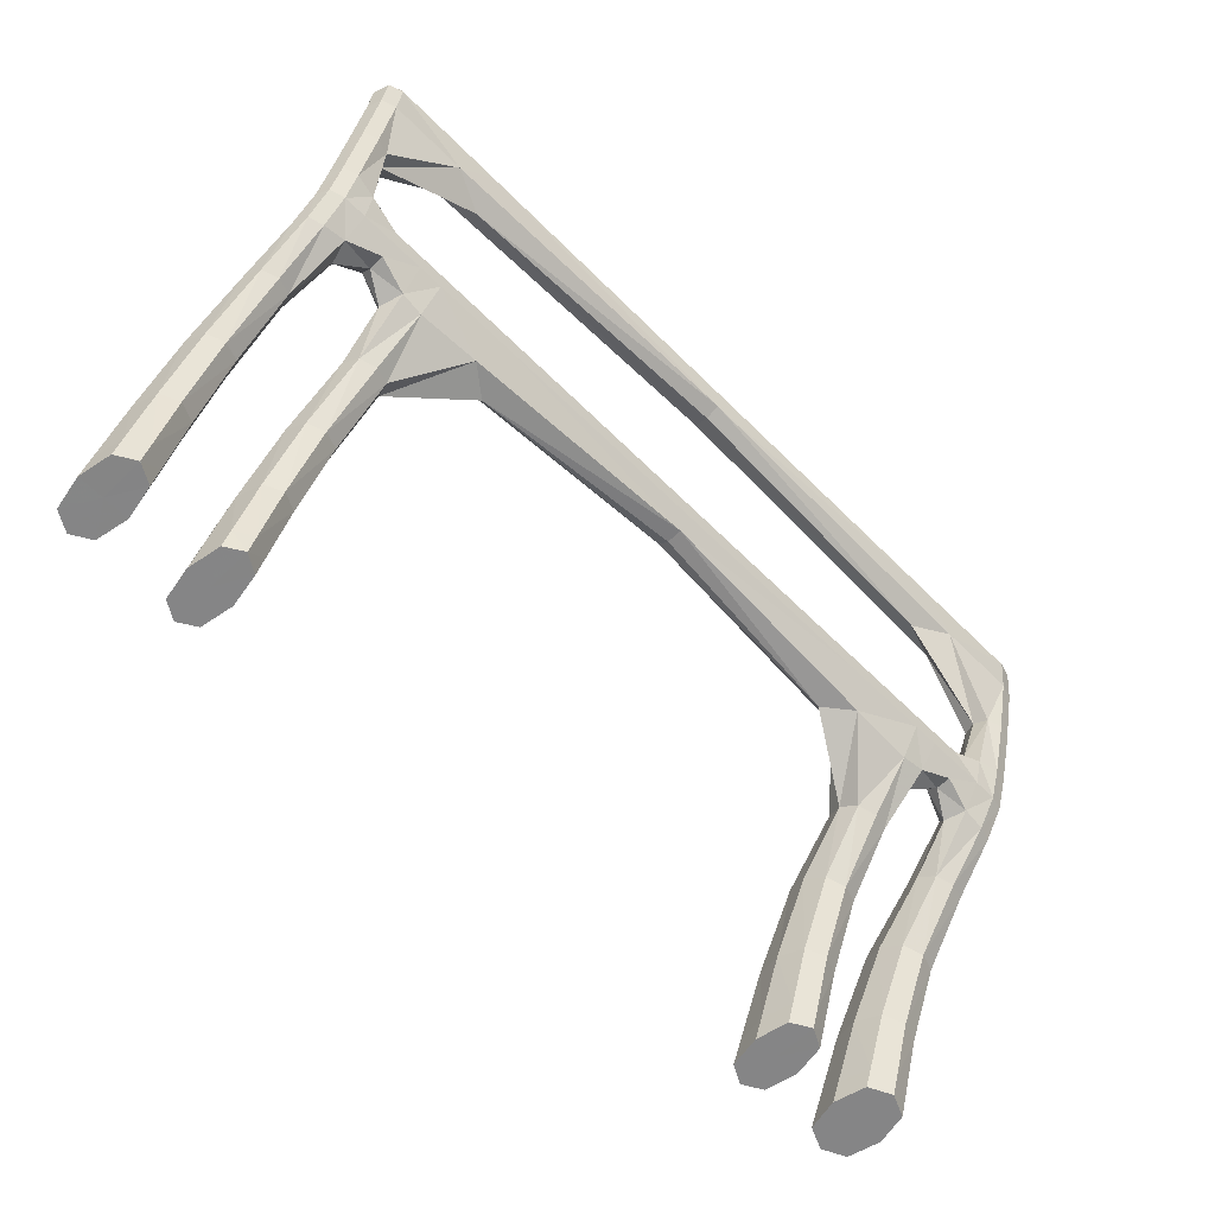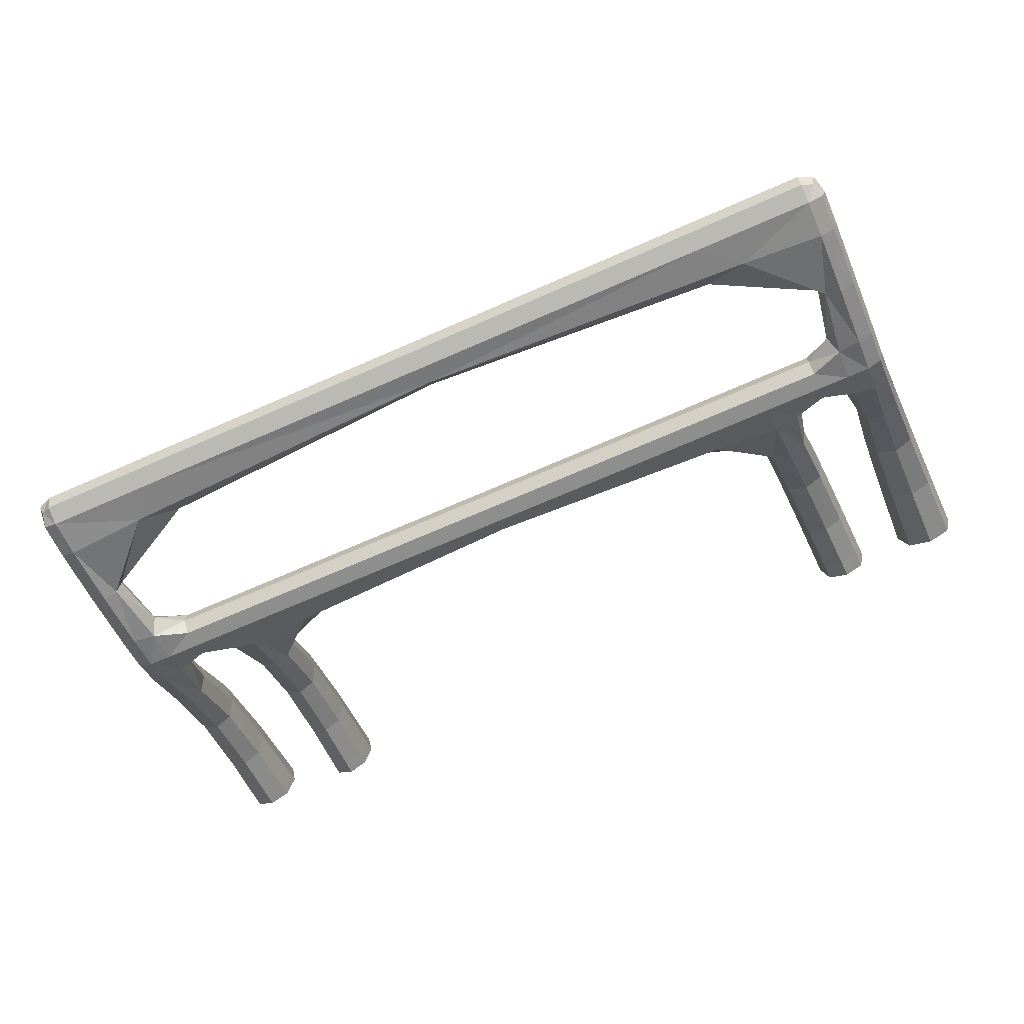
<metadata>
{"format":"obj","ext":"obj","renderer":"f3d","projection":"perspective","resolution":1024,"background":"white","views":[{"elev":-61.9,"azim":134.7,"up":"+Y"},{"elev":-70.8,"azim":-156.4,"up":"+Z"}]}
</metadata>
<code>
g 574_1
v -0.2618 0.4228 -0.2671
v -0.3719 0.4187 -0.2704
v -0.2618 0.4228 -0.2925
v -0.3719 0.4187 -0.2892
v 0.3785 0.4187 -0.2704
v 0.2703 0.4228 -0.2671
v 0.3785 0.4187 -0.2892
v 0.2703 0.4228 -0.2925
v -0.2916 0.3796 -0.263
v -0.3753 0.376 -0.263
v -0.3753 0.3748 -0.2881
v -0.2916 0.3788 -0.2912
v 0.3816 0.376 -0.263
v 0.3003 0.3796 -0.263
v 0.3003 0.3788 -0.2912
v 0.3816 0.3748 -0.2881
v 0.3816 0.2748 -0.2363
v 0.3511 0.2716 -0.2341
v 0.3511 0.2615 -0.2605
v 0.3816 0.2663 -0.2599
v -0.3427 0.2716 -0.2341
v -0.3753 0.2748 -0.2363
v -0.3753 0.2663 -0.2599
v -0.3427 0.2615 -0.2604
v -0.3427 0.224 -0.2094
v -0.3763 0.2213 -0.2064
v -0.3763 0.21 -0.2314
v -0.3427 0.2121 -0.2366
v 0.3827 0.2212 -0.2066
v 0.3514 0.224 -0.2096
v 0.3514 0.2121 -0.2368
v 0.3827 0.2099 -0.2316
v -0.2876 0.2596 -0.2322
v -0.2875 0.224 -0.2095
v -0.2875 0.2121 -0.2367
v -0.2876 0.2499 -0.2556
v -0.1869 0.2596 -0.2322
v -0.2081 0.224 -0.2095
v -0.2081 0.2121 -0.2367
v -0.1869 0.2499 -0.2556
v 0.1974 0.2596 -0.2322
v 0.2189 0.224 -0.2094
v 0.2189 0.2121 -0.2367
v 0.1974 0.2499 -0.2556
v 0.294 0.2596 -0.2322
v 0.2934 0.224 -0.2094
v 0.2934 0.2121 -0.2367
v 0.294 0.2499 -0.2556
v 0.295 0.1346 -0.1106
v 0.295 0.1164 -0.1477
v 0.2663 0.1164 -0.1477
v 0.2663 0.1346 -0.1106
v -0.2556 0.1341 -0.1114
v -0.2556 0.1161 -0.1484
v -0.2886 0.1161 -0.1484
v -0.2886 0.1341 -0.1114
v -0.3487 0.1346 -0.1106
v -0.3833 0.1346 -0.1106
v -0.3833 0.1165 -0.1477
v -0.3487 0.1165 -0.1477
v 0.39 0.134 -0.1118
v 0.3612 0.134 -0.1118
v 0.3612 0.116 -0.1488
v 0.39 0.116 -0.1488
v 0.3962 0.007559 -0.04433
v 0.3638 0.007559 -0.04433
v 0.3638 0.004761 -0.09864
v 0.3962 0.004761 -0.09864
v 0.3971 -0.01197 -0.09206
v 0.3013 0.007445 -0.04379
v 0.3013 0.004628 -0.09818
v 0.2708 0.004628 -0.09818
v 0.2708 0.007445 -0.04379
v -0.2602 0.007291 -0.0438
v -0.2602 0.004488 -0.09818
v -0.2948 0.004488 -0.09818
v -0.2948 0.007291 -0.0438
v -0.3485 0.007644 -0.04408
v -0.3889 0.007644 -0.04408
v -0.3889 0.004825 -0.09843
v -0.3485 0.004825 -0.09843
v -0.3622 0.4228 -0.2671
v -0.2618 0.4281 -0.2798
v -0.3622 0.4228 -0.2925
v -0.3753 0.4228 -0.2798
v 0.3696 0.4228 -0.2671
v 0.3816 0.4228 -0.2798
v 0.3696 0.4228 -0.2925
v 0.2703 0.4281 -0.2798
v -0.2618 0.407 -0.2629
v -0.3753 0.407 -0.2671
v -0.3622 0.3762 -0.2588
v -0.3753 0.407 -0.2925
v -0.3797 0.3754 -0.2756
v -0.2618 0.407 -0.2967
v -0.3622 0.3746 -0.2923
v -0.2574 0.3701 -0.2756
v 0.3816 0.407 -0.2671
v 0.2703 0.407 -0.2629
v 0.3696 0.3762 -0.2588
v 0.2703 0.407 -0.2967
v 0.2664 0.3701 -0.2756
v 0.3816 0.407 -0.2925
v 0.3696 0.3746 -0.2923
v 0.3856 0.3754 -0.2756
v 0.004486 0.4228 -0.2925
v 0.004486 0.4228 -0.2671
v 0.004486 0.3912 -0.2671
v 0.004486 0.3912 -0.2925
v 0.3816 0.3251 -0.2506
v 0.3576 0.3251 -0.2506
v 0.3696 0.2762 -0.2324
v 0.3576 0.3202 -0.275
v 0.3457 0.2752 -0.25
v 0.3816 0.3202 -0.275
v 0.3696 0.2649 -0.2639
v 0.3856 0.2706 -0.2481
v -0.349 0.3251 -0.2506
v -0.3753 0.3251 -0.2506
v -0.3622 0.2762 -0.2323
v -0.3753 0.3202 -0.275
v -0.3797 0.2705 -0.2481
v -0.349 0.3202 -0.275
v -0.3622 0.2649 -0.2639
v -0.3372 0.2752 -0.25
v -0.3416 0.2473 -0.2225
v -0.3753 0.2457 -0.2264
v -0.3627 0.2232 -0.2022
v -0.3753 0.2359 -0.2498
v -0.3809 0.2157 -0.2189
v -0.3416 0.2343 -0.2537
v -0.3627 0.2081 -0.2356
v -0.337 0.211 -0.217
v 0.3816 0.2457 -0.2264
v 0.3497 0.2473 -0.2225
v 0.3704 0.2231 -0.2025
v 0.3497 0.2344 -0.2537
v 0.3461 0.211 -0.2172
v 0.3816 0.236 -0.2498
v 0.3704 0.2081 -0.2357
v 0.3868 0.2156 -0.2191
v 0.322 0.2499 -0.2556
v 0.322 0.2221 -0.244
v 0.322 0.2318 -0.2206
v 0.322 0.2596 -0.2322
v -0.315 0.2596 -0.2322
v -0.315 0.2318 -0.2206
v -0.2876 0.2473 -0.2225
v -0.315 0.2221 -0.244
v -0.2939 0.211 -0.2171
v -0.315 0.2498 -0.2555
v -0.2876 0.2343 -0.2537
v -0.2876 0.2593 -0.2458
v -0.2648 0.2596 -0.2322
v -0.2657 0.2231 -0.2024
v -0.1869 0.2473 -0.2225
v -0.2657 0.2081 -0.2357
v -0.1825 0.211 -0.2171
v -0.2648 0.2499 -0.2556
v -0.1869 0.2343 -0.2537
v -0.1869 0.2594 -0.2458
v 0.005658 0.2596 -0.2322
v 0.005658 0.2318 -0.2206
v 0.1974 0.2473 -0.2225
v 0.005658 0.2221 -0.244
v 0.1939 0.211 -0.217
v 0.005658 0.2499 -0.2556
v 0.1974 0.2343 -0.2537
v 0.1974 0.2594 -0.2458
v 0.273 0.2596 -0.2322
v 0.274 0.2232 -0.2023
v 0.294 0.2473 -0.2225
v 0.274 0.2081 -0.2356
v 0.2995 0.211 -0.217
v 0.273 0.2499 -0.2556
v 0.294 0.2344 -0.2537
v 0.294 0.2594 -0.2458
v -0.2782 -0.01214 -0.1014
v -0.2845 0.169 -0.1921
v -0.2526 0.169 -0.1921
v -0.2526 0.1851 -0.1625
v -0.2845 0.1851 -0.1625
v 0.2632 0.1692 -0.1917
v 0.2907 0.1692 -0.1917
v 0.2907 0.1854 -0.1619
v 0.2632 0.1854 -0.1619
v 0.2987 0.06578 -0.0701
v 0.2987 0.05451 -0.1167
v 0.2997 0.1255 -0.1292
v 0.269 0.05451 -0.1167
v 0.2806 0.1134 -0.1539
v 0.269 0.06578 -0.0701
v 0.2615 0.1255 -0.1292
v 0.2806 0.1376 -0.1044
v -0.2583 0.06545 -0.07056
v -0.2583 0.05424 -0.117
v -0.2501 0.1251 -0.1299
v -0.2923 0.05424 -0.117
v -0.2721 0.1131 -0.1545
v -0.2923 0.06545 -0.07056
v -0.2941 0.1251 -0.1299
v -0.2721 0.1371 -0.1052
v -0.3489 0.1854 -0.1619
v -0.3794 0.1854 -0.1619
v -0.366 0.1376 -0.1044
v -0.3794 0.1692 -0.1916
v -0.389 0.1256 -0.1291
v -0.3489 0.1692 -0.1916
v -0.366 0.1135 -0.1539
v -0.3429 0.1256 -0.1291
v 0.3859 0.1849 -0.1627
v 0.3595 0.1849 -0.1627
v 0.3756 0.137 -0.1057
v 0.3595 0.1689 -0.1923
v 0.3564 0.125 -0.1303
v 0.3859 0.1689 -0.1923
v 0.3756 0.113 -0.1549
v 0.3948 0.125 -0.1303
v 0.3937 0.06551 -0.07111
v 0.3628 0.06551 -0.07111
v 0.38 0.008025 -0.03527
v 0.3628 0.05432 -0.1175
v 0.3585 0.00616 -0.07148
v 0.3937 0.05432 -0.1175
v 0.38 0.004295 -0.1077
v 0.4016 0.00616 -0.07148
v 0.3971 -0.01185 -0.03525
v 0.3642 -0.01185 -0.03525
v 0.3642 -0.01185 -0.09223
v 0.3971 -0.01185 -0.09223
v 0.3806 -0.01197 -0.1016
v 0.3022 -0.01202 -0.03499
v 0.3022 -0.01202 -0.092
v 0.3064 0.006036 -0.07099
v 0.2714 -0.01202 -0.092
v 0.286 0.004158 -0.1072
v 0.2714 -0.01202 -0.03499
v 0.2657 0.006036 -0.07099
v 0.286 0.007914 -0.03473
v 0.2868 -0.01206 -0.1015
v -0.2608 -0.0121 -0.03487
v -0.2608 -0.0121 -0.09189
v -0.2544 0.005889 -0.07099
v -0.2956 -0.0121 -0.09189
v -0.2775 0.004021 -0.1072
v -0.2956 -0.0121 -0.03487
v -0.3005 0.005889 -0.07099
v -0.2775 0.007758 -0.03474
v -0.3484 -0.01186 -0.03524
v -0.3897 -0.01186 -0.03524
v -0.3897 -0.01186 -0.09221
v -0.3484 -0.01186 -0.09221
v -0.3486 0.06592 -0.07025
v -0.3866 0.06592 -0.07025
v -0.3687 0.008114 -0.03502
v -0.3866 0.05465 -0.1168
v -0.3957 0.006235 -0.07126
v -0.3486 0.05465 -0.1168
v -0.3687 0.004355 -0.1075
v -0.3417 0.006235 -0.07126
v -0.3622 0.4281 -0.2798
v 0.3696 0.4281 -0.2798
v -0.3622 0.407 -0.2629
v -0.3797 0.407 -0.2798
v -0.3622 0.407 -0.2967
v 0.3696 0.407 -0.2629
v 0.3696 0.407 -0.2967
v 0.3856 0.407 -0.2798
v 0.004486 0.4281 -0.2798
v 0.004486 0.407 -0.2629
v 0.004486 0.386 -0.2798
v 0.004486 0.407 -0.2967
v 0.3696 0.3259 -0.2466
v 0.3536 0.3227 -0.2628
v 0.3696 0.3194 -0.279
v 0.3856 0.3227 -0.2628
v -0.3622 0.3259 -0.2465
v -0.3797 0.3226 -0.2628
v -0.3622 0.3194 -0.279
v -0.3447 0.3226 -0.2628
v -0.3622 0.2473 -0.2225
v -0.3797 0.2408 -0.2381
v -0.3622 0.2343 -0.2537
v 0.3696 0.2473 -0.2225
v 0.3696 0.2344 -0.2537
v 0.3856 0.2408 -0.2381
v 0.322 0.2344 -0.2537
v 0.322 0.2223 -0.2304
v 0.322 0.2473 -0.2225
v 0.322 0.2594 -0.2458
v -0.315 0.2473 -0.2225
v -0.315 0.2223 -0.2304
v -0.315 0.2343 -0.2537
v -0.315 0.2593 -0.2458
v -0.2648 0.2473 -0.2225
v -0.2648 0.2343 -0.2537
v -0.2648 0.2593 -0.2458
v 0.005658 0.2473 -0.2225
v 0.005658 0.2223 -0.2304
v 0.005658 0.2343 -0.2537
v 0.005658 0.2594 -0.2458
v 0.273 0.2473 -0.2225
v 0.273 0.2343 -0.2537
v 0.273 0.2594 -0.2458
v -0.2686 0.1663 -0.1971
v -0.2473 0.177 -0.1773
v -0.2686 0.1877 -0.1575
v -0.2898 0.177 -0.1773
v 0.2769 0.1665 -0.1966
v 0.2952 0.1773 -0.1768
v 0.2769 0.188 -0.157
v 0.2586 0.1773 -0.1768
v 0.3037 0.06014 -0.09338
v 0.2838 0.05263 -0.1244
v 0.264 0.06014 -0.09338
v 0.2838 0.06766 -0.06234
v -0.2527 0.05984 -0.0938
v -0.2753 0.05237 -0.1248
v -0.2979 0.05984 -0.0938
v -0.2753 0.06732 -0.06282
v -0.3641 0.1881 -0.1569
v -0.3845 0.1773 -0.1768
v -0.3641 0.1665 -0.1966
v -0.3438 0.1773 -0.1768
v 0.3727 0.1876 -0.1578
v 0.3551 0.1769 -0.1775
v 0.3727 0.1662 -0.1973
v 0.3904 0.1769 -0.1775
v 0.3782 0.06737 -0.06337
v 0.3576 0.05991 -0.0943
v 0.3782 0.05246 -0.1252
v 0.3988 0.05991 -0.0943
v 0.3806 -0.01185 -0.02576
v 0.3587 -0.01185 -0.06374
v 0.3806 -0.01185 -0.1017
v 0.4025 -0.01185 -0.06374
v 0.3073 -0.01202 -0.06349
v 0.2868 -0.01202 -0.1015
v 0.2663 -0.01202 -0.06349
v 0.2868 -0.01202 -0.02549
v -0.255 -0.0121 -0.06338
v -0.2782 -0.0121 -0.1014
v -0.3014 -0.0121 -0.06338
v -0.2782 -0.0121 -0.02536
v -0.3691 -0.01186 -0.02574
v -0.3966 -0.01186 -0.06372
v -0.3691 -0.01186 -0.1017
v -0.3415 -0.01186 -0.06372
v -0.3676 0.0678 -0.06249
v -0.393 0.06028 -0.09352
v -0.3676 0.05277 -0.1245
v -0.3422 0.06028 -0.09352
v 0.3806 -0.01188 -0.0637
v -0.2782 -0.01211 -0.06337
v 0.2868 -0.01203 -0.06349
v -0.3691 -0.01186 -0.06372
f 82 1 261
f 261 1 83
f 90 1 263
f 263 1 82
f 83 1 269
f 269 1 107
f 107 1 270
f 270 1 90
f 261 2 82
f 82 2 263
f 83 3 261
f 261 3 84
f 84 4 261
f 261 4 85
f 85 2 261
f 269 3 83
f 263 9 90
f 9 108 90
f 90 108 270
f 92 9 263
f 263 2 91
f 91 10 263
f 263 10 92
f 107 6 269
f 269 6 89
f 89 8 269
f 269 8 106
f 106 3 269
f 270 6 107
f 108 99 270
f 99 6 270
f 91 2 264
f 264 2 85
f 84 3 265
f 265 3 95
f 95 3 272
f 272 3 106
f 265 4 84
f 85 4 264
f 264 4 93
f 93 4 265
f 9 97 108
f 9 92 118
f 97 9 280
f 280 9 118
f 14 99 108
f 14 108 102
f 102 108 271
f 108 97 271
f 118 92 277
f 10 119 92
f 92 119 277
f 10 91 94
f 94 91 264
f 119 10 278
f 278 10 94
f 89 6 262
f 262 6 86
f 86 6 266
f 266 6 99
f 262 8 89
f 88 8 262
f 101 8 267
f 267 8 88
f 106 8 272
f 272 8 101
f 99 14 266
f 93 11 264
f 264 11 94
f 96 93 265
f 95 12 265
f 265 12 96
f 12 95 109
f 109 95 272
f 101 109 272
f 11 93 96
f 12 109 97
f 97 109 271
f 280 12 97
f 21 118 120
f 120 118 277
f 21 125 118
f 118 125 280
f 125 123 280
f 123 12 280
f 266 14 100
f 14 111 100
f 111 14 274
f 274 14 102
f 15 102 109
f 109 102 271
f 102 15 274
f 119 22 277
f 277 22 120
f 22 119 122
f 122 119 278
f 11 121 94
f 94 121 278
f 121 23 278
f 278 23 122
f 86 5 262
f 262 5 87
f 87 7 262
f 262 7 88
f 266 5 86
f 100 13 266
f 266 13 98
f 98 5 266
f 88 7 267
f 267 15 101
f 15 109 101
f 104 15 267
f 267 7 103
f 103 104 267
f 121 11 279
f 279 11 96
f 12 123 96
f 96 123 279
f 126 21 281
f 281 21 120
f 21 126 146
f 125 21 294
f 294 21 146
f 120 22 281
f 24 123 125
f 294 24 125
f 24 124 123
f 123 124 279
f 13 100 110
f 110 100 273
f 100 111 273
f 18 112 111
f 111 112 273
f 18 111 114
f 114 111 274
f 274 15 113
f 113 114 274
f 15 104 113
f 281 22 127
f 22 122 127
f 127 122 282
f 122 23 282
f 279 23 121
f 124 23 279
f 282 23 129
f 23 124 129
f 87 5 268
f 268 5 98
f 268 7 87
f 103 7 268
f 13 105 98
f 105 13 276
f 276 13 110
f 98 105 268
f 16 104 103
f 113 104 275
f 104 16 275
f 268 16 103
f 281 25 126
f 146 126 291
f 25 147 126
f 126 147 291
f 128 25 281
f 127 26 281
f 281 26 128
f 291 33 146
f 146 33 294
f 153 36 294
f 294 36 151
f 151 24 294
f 294 33 153
f 124 24 283
f 283 24 131
f 24 151 131
f 129 124 283
f 273 17 110
f 17 117 110
f 110 117 276
f 112 17 273
f 112 18 284
f 284 18 135
f 18 145 135
f 18 114 145
f 284 17 112
f 19 114 113
f 114 19 290
f 145 114 290
f 19 113 116
f 116 113 275
f 26 127 130
f 130 127 282
f 129 27 282
f 282 27 130
f 27 129 132
f 132 129 283
f 105 16 268
f 16 105 115
f 115 105 276
f 117 20 276
f 276 20 115
f 275 16 115
f 115 20 275
f 275 20 116
f 25 133 147
f 25 128 203
f 133 25 324
f 324 25 203
f 148 33 291
f 147 148 291
f 34 148 147
f 34 147 150
f 150 147 292
f 147 133 292
f 203 128 321
f 26 204 128
f 128 204 321
f 204 26 322
f 322 26 130
f 154 33 295
f 295 33 148
f 153 33 297
f 297 33 154
f 297 36 153
f 151 36 293
f 293 36 152
f 152 36 296
f 296 36 159
f 159 36 297
f 131 151 293
f 131 28 283
f 283 28 132
f 28 131 149
f 149 131 293
f 134 17 284
f 17 134 117
f 286 20 117
f 117 134 286
f 136 29 284
f 284 29 134
f 135 30 284
f 284 30 136
f 135 145 289
f 30 135 144
f 144 135 289
f 145 45 289
f 290 45 145
f 137 19 285
f 285 19 116
f 19 137 142
f 290 19 142
f 142 48 290
f 290 48 177
f 177 45 290
f 20 139 116
f 116 139 285
f 27 206 130
f 130 206 322
f 206 27 323
f 323 27 132
f 28 208 132
f 132 208 323
f 139 20 286
f 133 28 292
f 28 133 208
f 208 133 324
f 321 57 203
f 57 210 203
f 203 210 324
f 210 60 324
f 324 60 208
f 148 34 295
f 295 34 155
f 34 182 155
f 182 34 308
f 308 34 150
f 292 35 150
f 35 179 150
f 150 179 308
f 292 28 149
f 149 35 292
f 205 57 321
f 204 58 321
f 321 58 205
f 58 204 207
f 207 204 322
f 206 59 322
f 322 59 207
f 295 37 154
f 154 37 297
f 156 37 295
f 155 38 295
f 295 38 156
f 161 40 297
f 297 40 159
f 297 37 161
f 152 149 293
f 35 149 152
f 296 35 152
f 160 39 296
f 296 39 157
f 157 35 296
f 159 40 296
f 296 40 160
f 29 141 134
f 134 141 286
f 141 32 286
f 286 32 139
f 29 136 211
f 211 136 325
f 30 212 136
f 136 212 325
f 141 29 328
f 328 29 211
f 30 144 138
f 212 30 326
f 326 30 138
f 289 45 172
f 172 144 289
f 138 144 288
f 46 174 144
f 144 174 288
f 46 144 172
f 172 45 302
f 302 45 170
f 170 45 304
f 304 45 177
f 285 31 137
f 31 143 137
f 137 143 287
f 142 137 287
f 140 31 285
f 139 140 285
f 287 48 142
f 176 48 287
f 175 48 303
f 303 48 176
f 177 48 304
f 304 48 175
f 32 140 139
f 59 206 209
f 209 206 323
f 208 209 323
f 60 209 208
f 57 205 253
f 210 57 352
f 352 57 253
f 60 210 258
f 258 210 352
f 209 60 351
f 351 60 258
f 155 182 307
f 38 155 181
f 181 155 307
f 182 56 307
f 56 182 201
f 201 182 308
f 179 55 308
f 308 55 201
f 35 157 179
f 55 179 199
f 199 179 305
f 179 157 305
f 253 205 349
f 58 254 205
f 205 254 349
f 254 58 350
f 350 58 207
f 59 256 207
f 207 256 350
f 256 59 351
f 351 59 209
f 162 37 298
f 298 37 156
f 161 37 301
f 301 37 162
f 38 163 156
f 156 163 298
f 38 158 163
f 158 38 306
f 306 38 181
f 301 40 161
f 160 40 300
f 300 40 167
f 167 40 301
f 39 160 165
f 165 160 300
f 39 165 158
f 39 180 157
f 180 39 306
f 306 39 158
f 157 180 305
f 32 141 216
f 216 141 328
f 140 32 327
f 327 32 216
f 325 61 211
f 61 218 211
f 211 218 328
f 213 61 325
f 212 62 325
f 325 62 213
f 62 212 215
f 215 212 326
f 218 64 328
f 328 64 216
f 288 31 138
f 31 214 138
f 138 214 326
f 214 63 326
f 326 63 215
f 302 46 172
f 174 47 288
f 288 47 143
f 143 31 288
f 171 46 302
f 174 46 310
f 310 46 185
f 46 171 185
f 47 174 184
f 184 174 310
f 170 41 302
f 302 41 164
f 164 42 302
f 302 42 171
f 304 41 170
f 175 44 304
f 304 44 169
f 169 41 304
f 31 140 214
f 47 176 143
f 143 176 287
f 214 140 327
f 176 47 303
f 303 44 175
f 303 47 173
f 173 43 303
f 303 43 168
f 168 44 303
f 349 78 253
f 78 260 253
f 253 260 352
f 260 81 352
f 352 81 258
f 81 259 258
f 258 259 351
f 259 256 351
f 307 56 202
f 202 53 307
f 307 53 181
f 53 197 181
f 181 197 306
f 200 56 319
f 319 56 201
f 56 200 202
f 55 198 201
f 201 198 319
f 198 55 318
f 318 55 199
f 54 199 180
f 180 199 305
f 199 54 318
f 255 78 349
f 254 79 349
f 349 79 255
f 79 254 257
f 257 254 350
f 256 80 350
f 350 80 257
f 80 256 259
f 298 41 162
f 162 41 301
f 164 41 298
f 163 164 298
f 169 44 301
f 301 44 167
f 301 41 169
f 42 164 163
f 42 163 166
f 166 163 299
f 163 158 299
f 158 165 299
f 197 54 306
f 306 54 180
f 168 165 300
f 167 44 300
f 300 44 168
f 43 166 165
f 165 166 299
f 43 165 168
f 64 217 216
f 216 217 327
f 217 214 327
f 61 213 219
f 218 61 332
f 332 61 219
f 64 218 224
f 224 218 332
f 219 213 329
f 62 220 213
f 213 220 329
f 220 62 330
f 330 62 215
f 63 222 215
f 215 222 330
f 217 64 331
f 331 64 224
f 63 214 217
f 222 63 331
f 331 63 217
f 47 184 173
f 42 186 171
f 171 186 311
f 185 171 311
f 185 189 310
f 189 50 310
f 310 50 184
f 49 189 185
f 311 49 185
f 173 184 309
f 50 191 184
f 184 191 309
f 186 42 312
f 312 42 166
f 43 173 183
f 183 173 309
f 166 43 312
f 312 43 183
f 78 255 249
f 260 78 348
f 348 78 249
f 81 260 252
f 252 260 348
f 259 81 347
f 347 81 252
f 347 80 259
f 202 200 320
f 53 202 195
f 195 202 320
f 197 53 317
f 317 53 195
f 54 197 196
f 196 197 317
f 77 200 247
f 247 200 319
f 200 77 320
f 198 76 319
f 319 76 247
f 76 198 245
f 245 198 318
f 318 54 196
f 196 245 318
f 249 255 345
f 79 250 255
f 255 250 345
f 250 79 346
f 346 79 257
f 80 251 257
f 257 251 346
f 251 80 347
f 329 65 219
f 65 226 219
f 219 226 332
f 226 68 332
f 332 68 224
f 68 225 224
f 224 225 331
f 221 65 329
f 220 66 329
f 329 66 221
f 66 220 223
f 223 220 330
f 222 67 330
f 330 67 223
f 67 222 225
f 225 222 331
f 186 52 311
f 52 186 193
f 193 186 312
f 311 52 194
f 194 49 311
f 189 49 313
f 50 189 188
f 188 189 313
f 191 50 314
f 314 50 188
f 313 49 187
f 49 194 187
f 191 183 309
f 51 183 191
f 314 51 191
f 183 51 312
f 312 51 193
f 320 77 248
f 248 74 320
f 320 74 195
f 74 243 195
f 195 243 317
f 243 75 317
f 317 75 196
f 75 245 196
f 246 77 343
f 343 77 247
f 77 246 248
f 76 244 247
f 247 244 343
f 244 76 342
f 342 76 245
f 245 75 342
f 65 221 227
f 226 65 336
f 336 65 227
f 68 226 230
f 230 226 336
f 225 68 335
f 335 68 230
f 335 67 225
f 227 221 333
f 66 228 221
f 221 228 333
f 228 66 334
f 334 66 223
f 67 229 223
f 223 229 334
f 229 67 335
f 192 52 315
f 315 52 193
f 52 192 194
f 51 190 193
f 193 190 315
f 194 192 316
f 187 194 316
f 187 234 313
f 234 71 313
f 313 71 188
f 71 236 188
f 188 236 314
f 236 190 314
f 190 51 314
f 70 234 187
f 316 70 187
f 248 246 344
f 74 248 241
f 241 248 344
f 243 74 341
f 341 74 241
f 75 243 242
f 242 243 341
f 342 75 242
f 178 244 342
f 242 178 342
f 336 69 230
f 69 231 230
f 230 231 335
f 231 229 335
f 73 192 238
f 238 192 315
f 192 73 316
f 190 72 315
f 315 72 238
f 72 190 236
f 316 73 239
f 239 70 316
f 234 70 337
f 71 234 233
f 233 234 337
f 236 71 338
f 338 71 233
f 338 72 236
f 337 70 232
f 70 239 232
f 237 73 339
f 339 73 238
f 73 237 239
f 72 235 238
f 238 235 339
f 235 72 338
f 239 237 340
f 232 239 340
f 233 240 338
f 240 235 338
f 353 231 69
f 353 229 231
f 353 334 229
f 353 228 334
f 353 333 228
f 353 227 333
f 353 336 227
f 353 69 336
f 354 244 178
f 354 343 244
f 354 246 343
f 354 344 246
f 354 241 344
f 354 341 241
f 354 242 341
f 354 178 242
f 355 337 232
f 355 233 337
f 355 240 233
f 355 235 240
f 355 339 235
f 355 237 339
f 355 340 237
f 355 232 340
f 356 348 249
f 356 252 348
f 356 347 252
f 356 251 347
f 356 346 251
f 356 250 346
f 356 345 250
f 356 249 345

</code>
